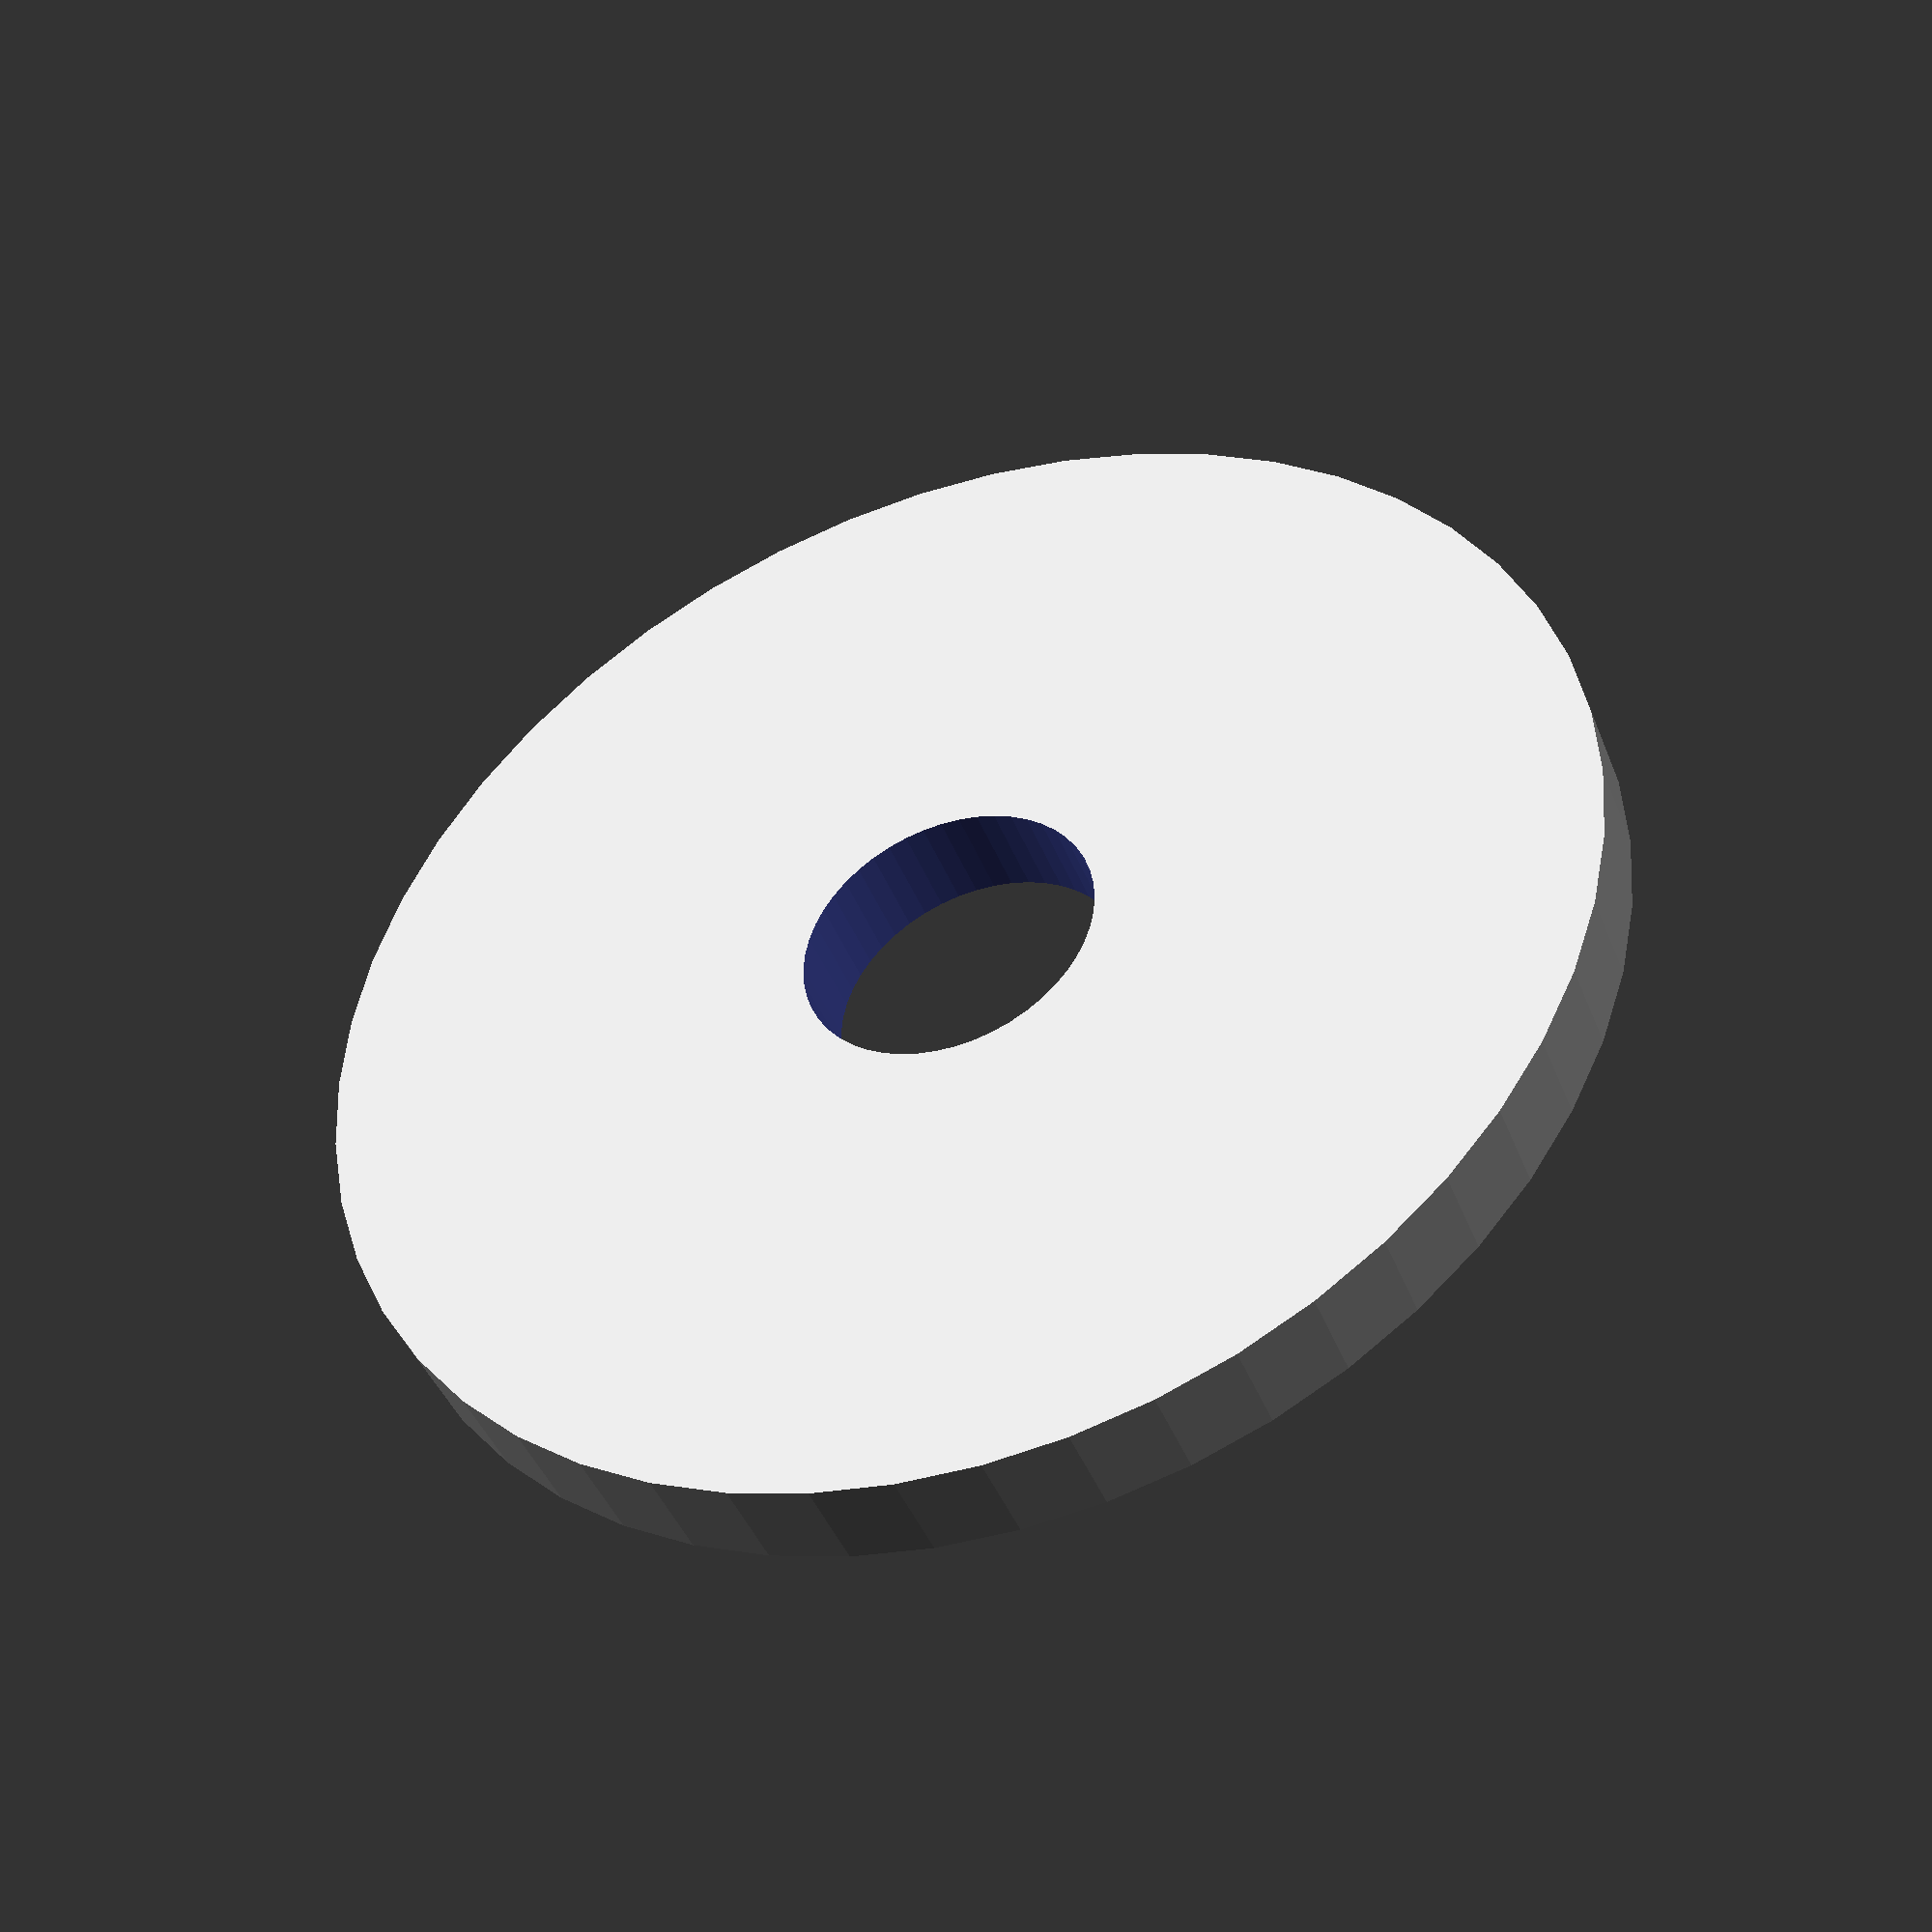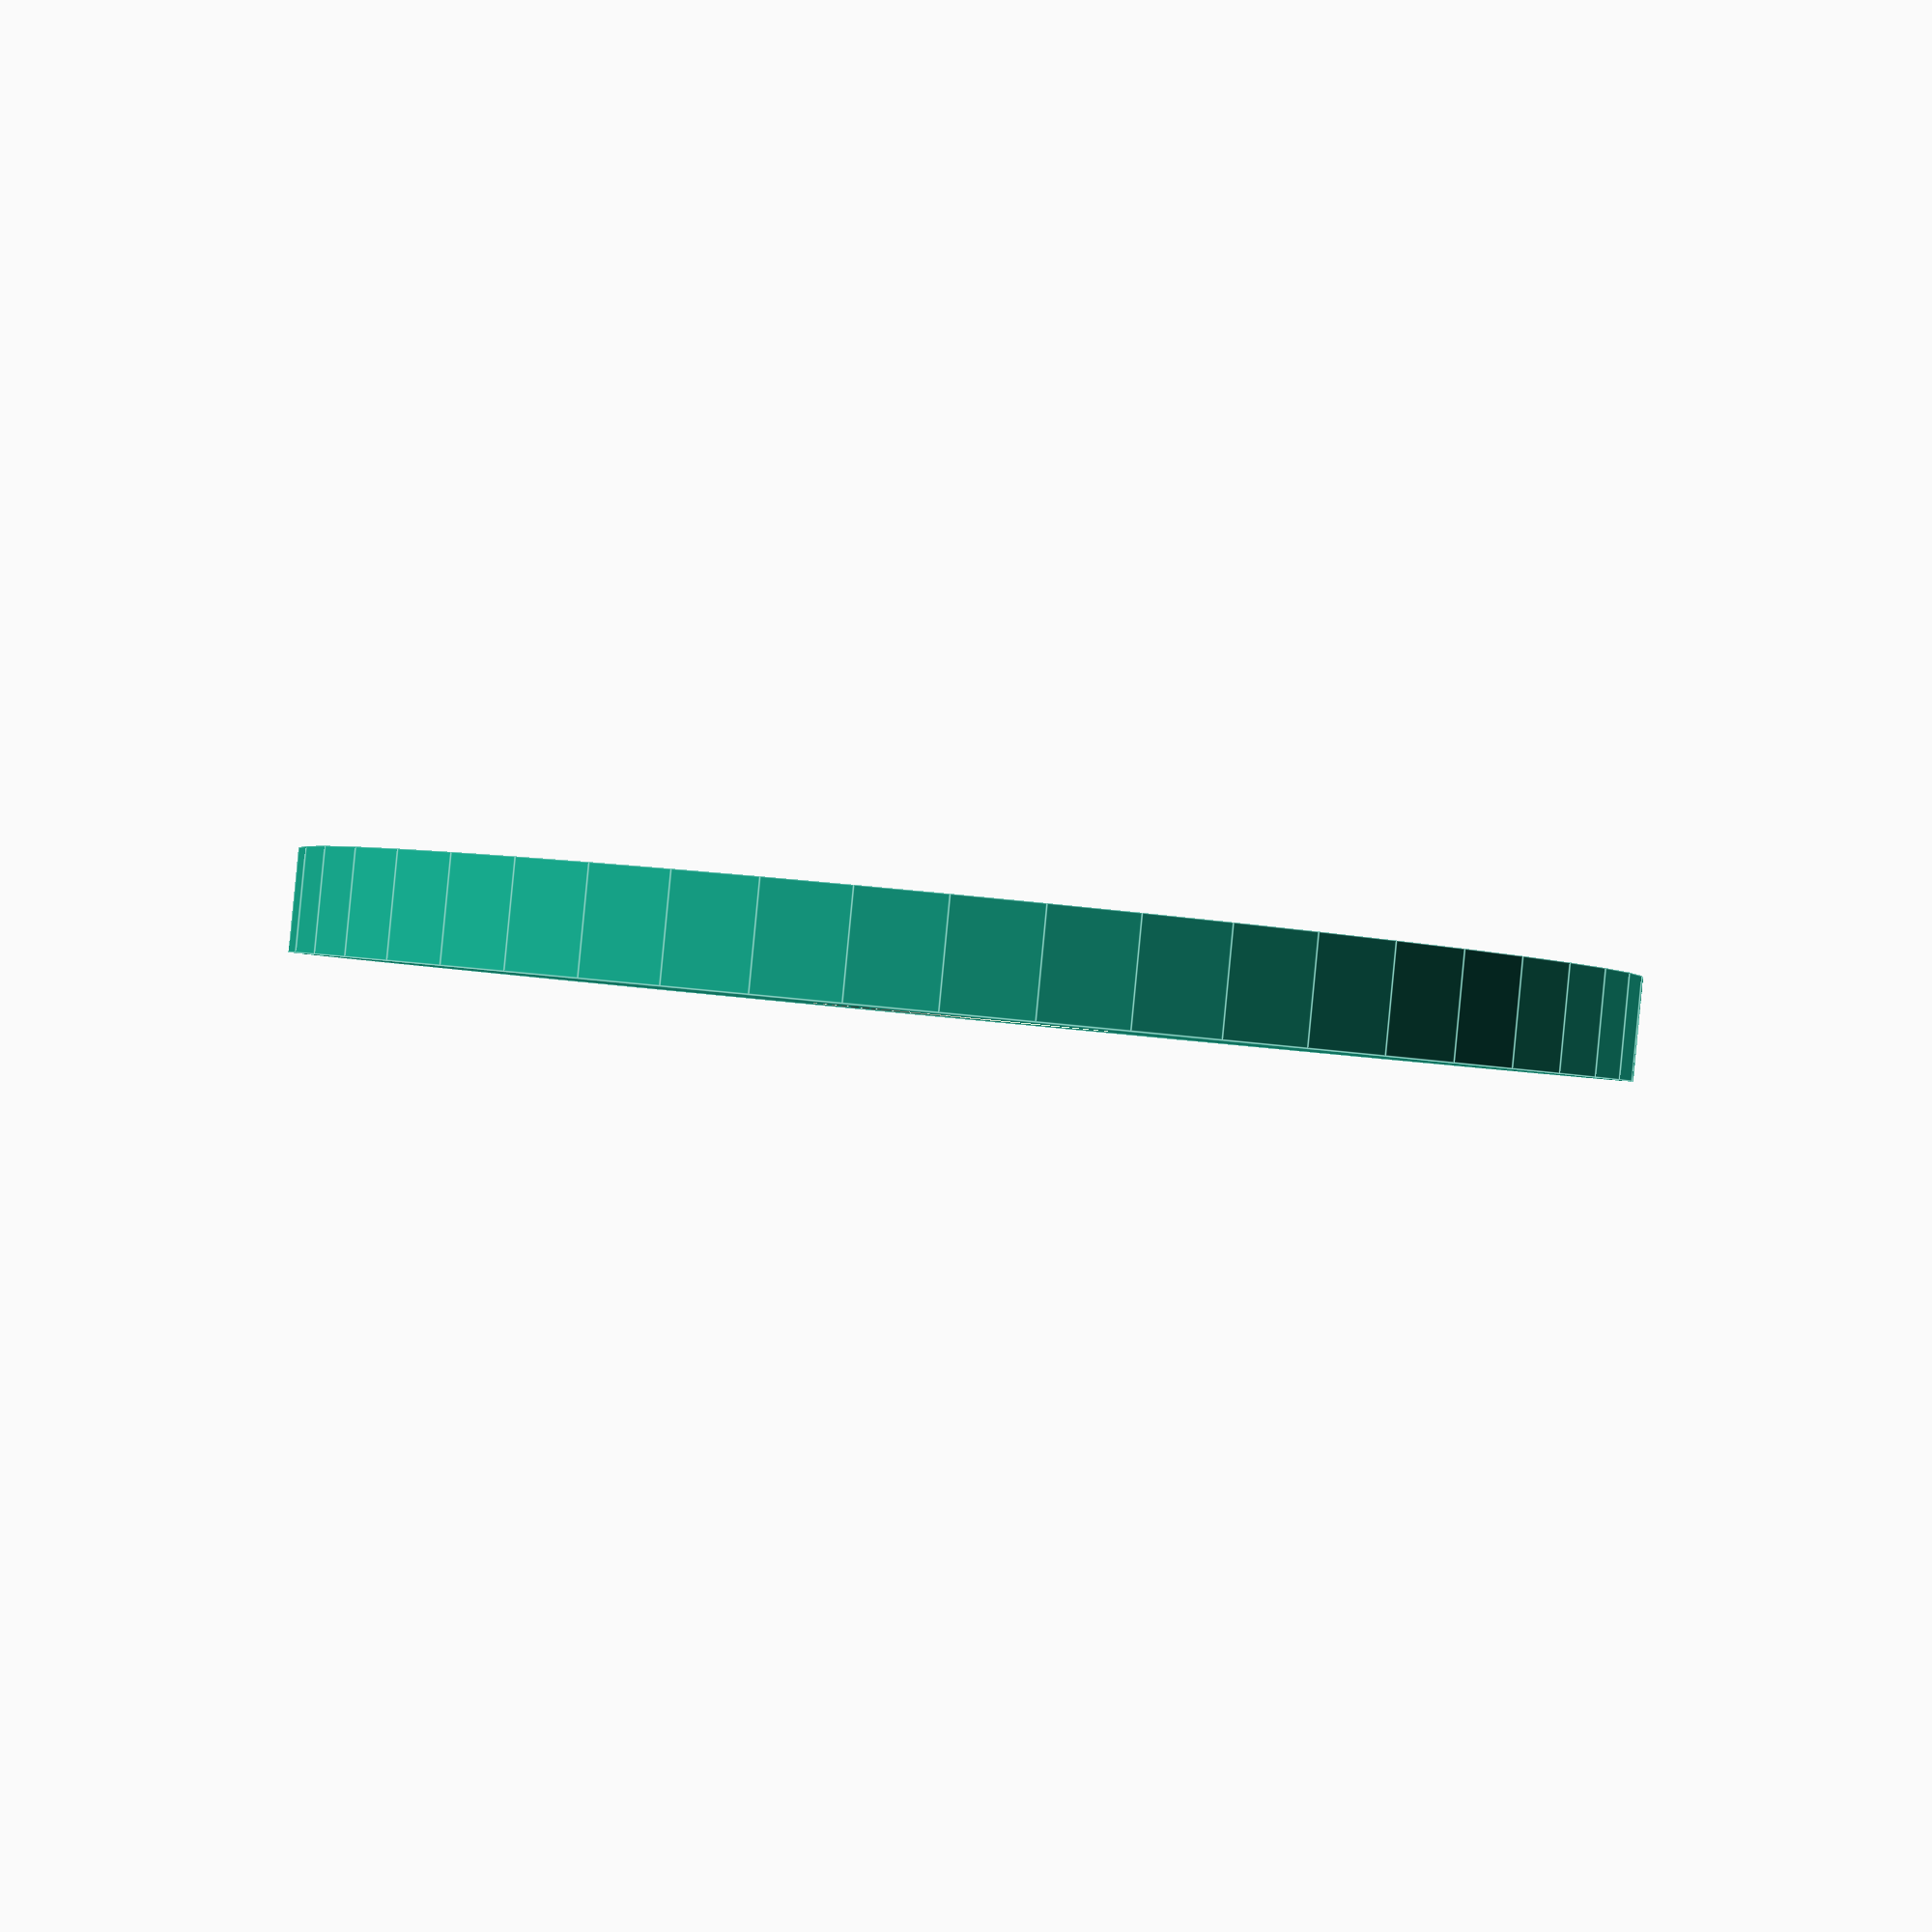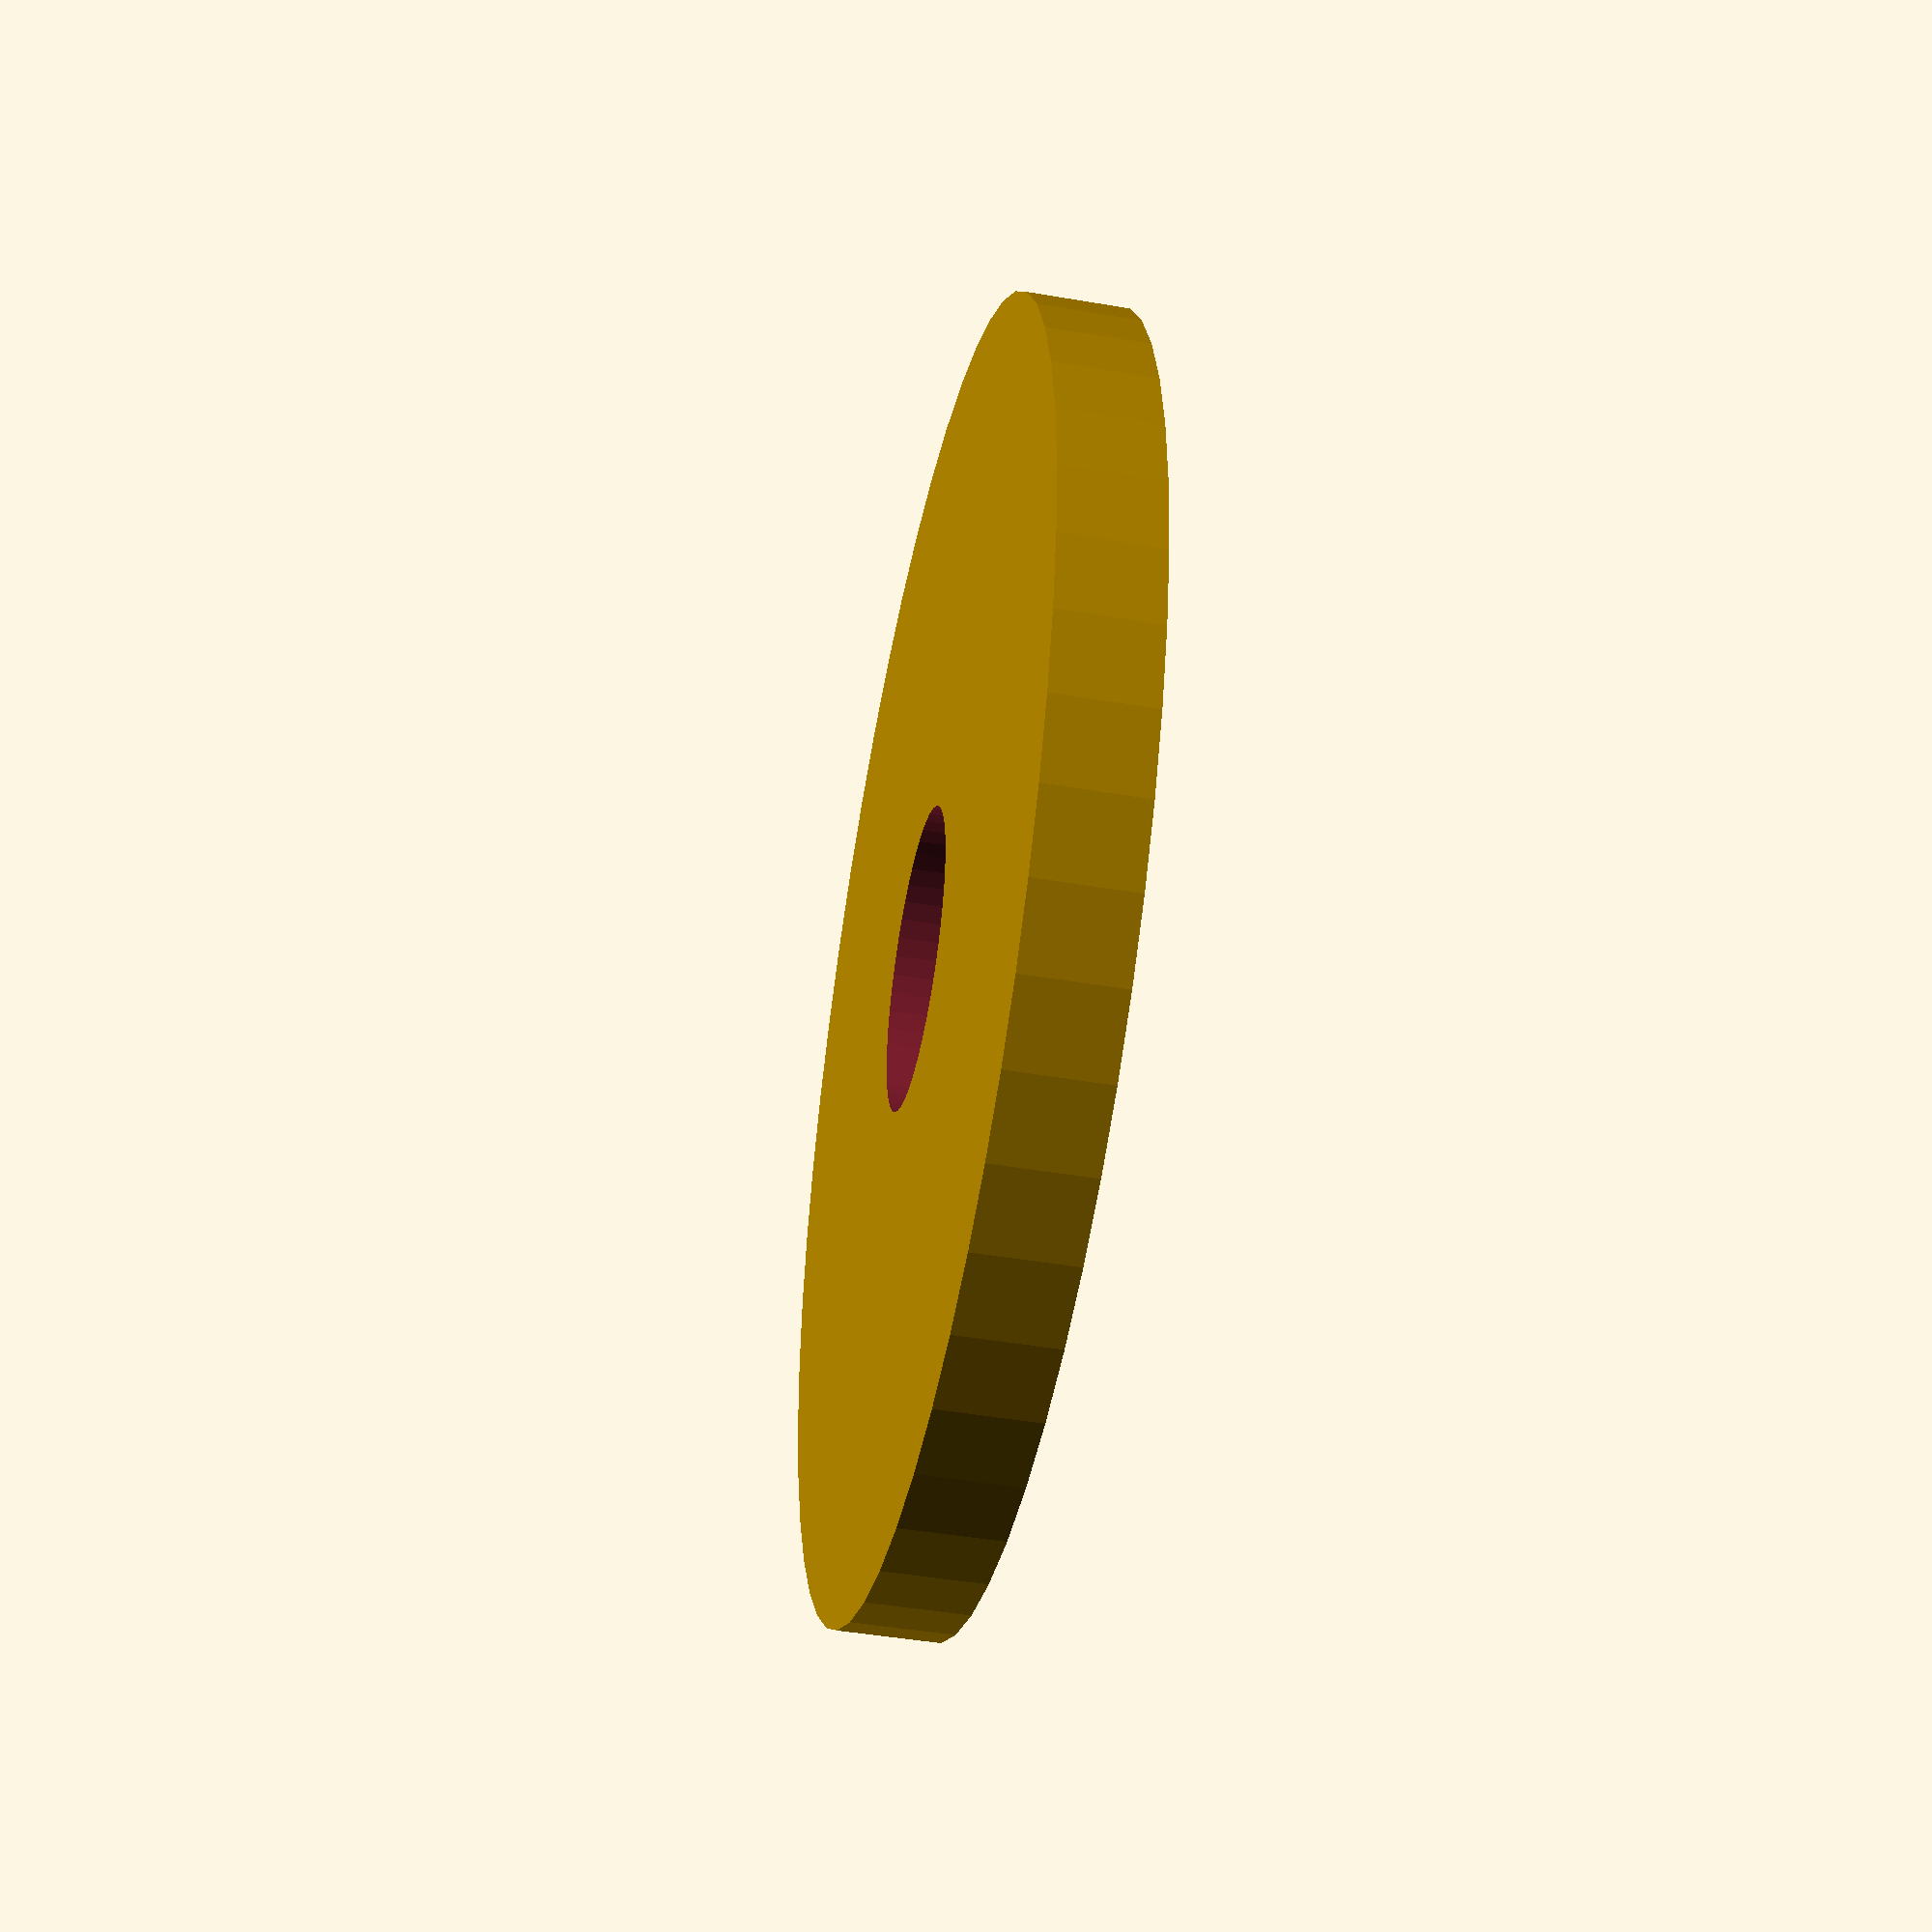
<openscad>
$fn = 50;


difference() {
	union() {
		translate(v = [0, 0, -1.0000000000]) {
			cylinder(h = 2, r = 13.0000000000);
		}
	}
	union() {
		translate(v = [0, 0, -100.0000000000]) {
			cylinder(h = 200, r = 3.0000000000);
		}
	}
}
</openscad>
<views>
elev=223.0 azim=231.1 roll=159.5 proj=p view=wireframe
elev=270.8 azim=5.2 roll=185.5 proj=p view=edges
elev=224.6 azim=30.8 roll=101.4 proj=p view=solid
</views>
